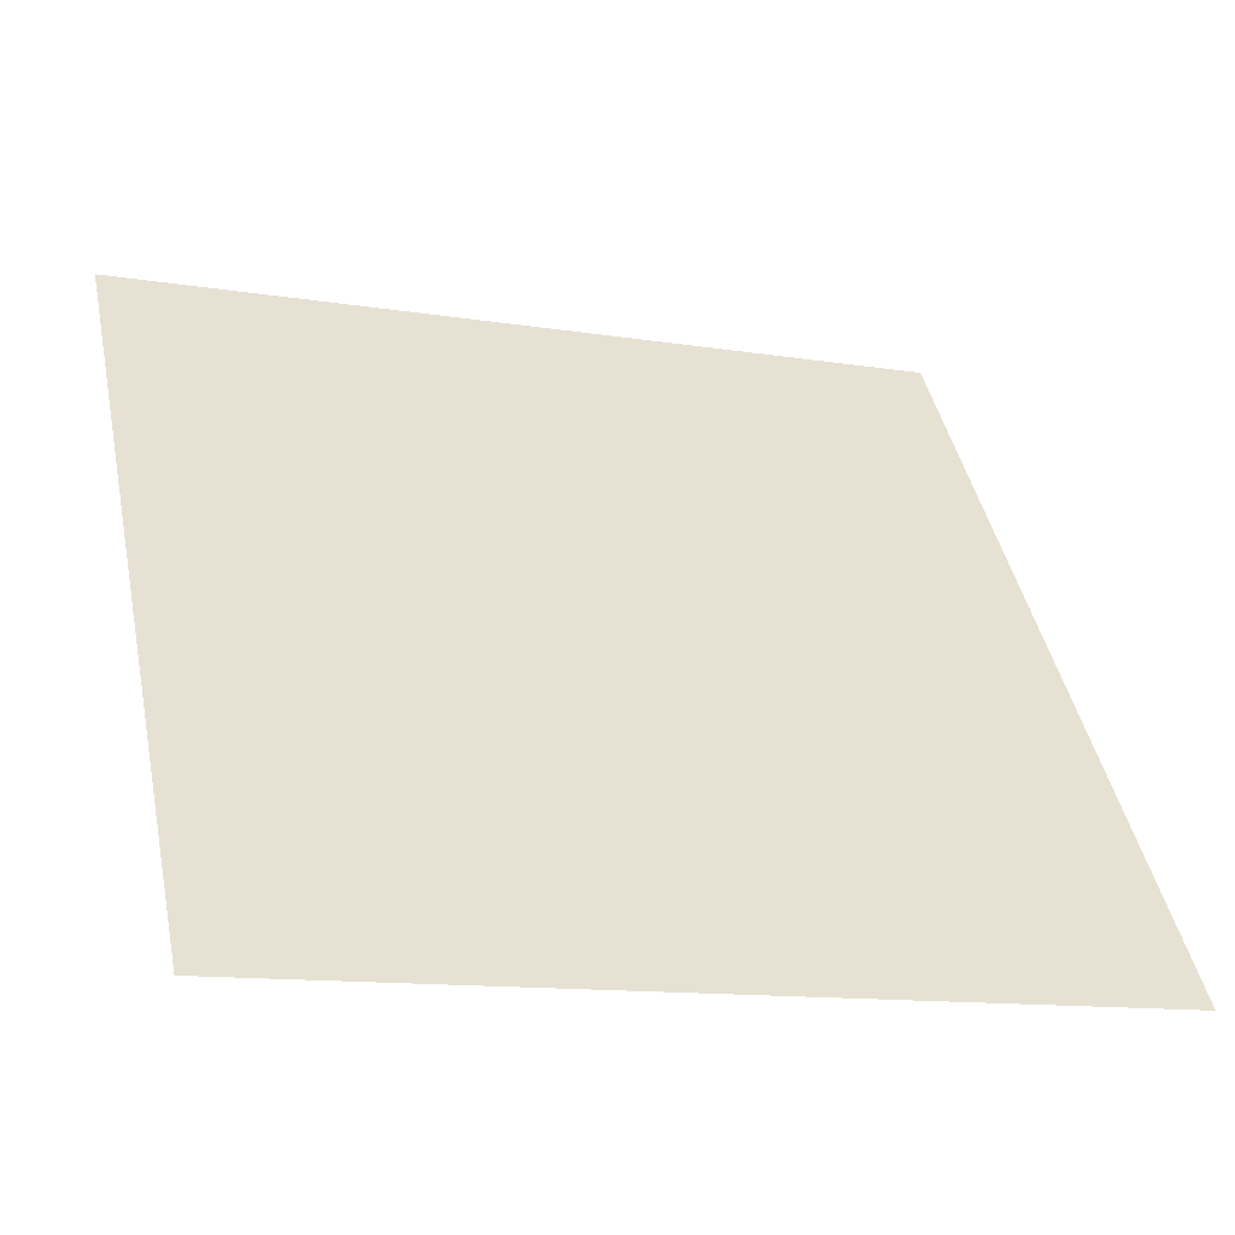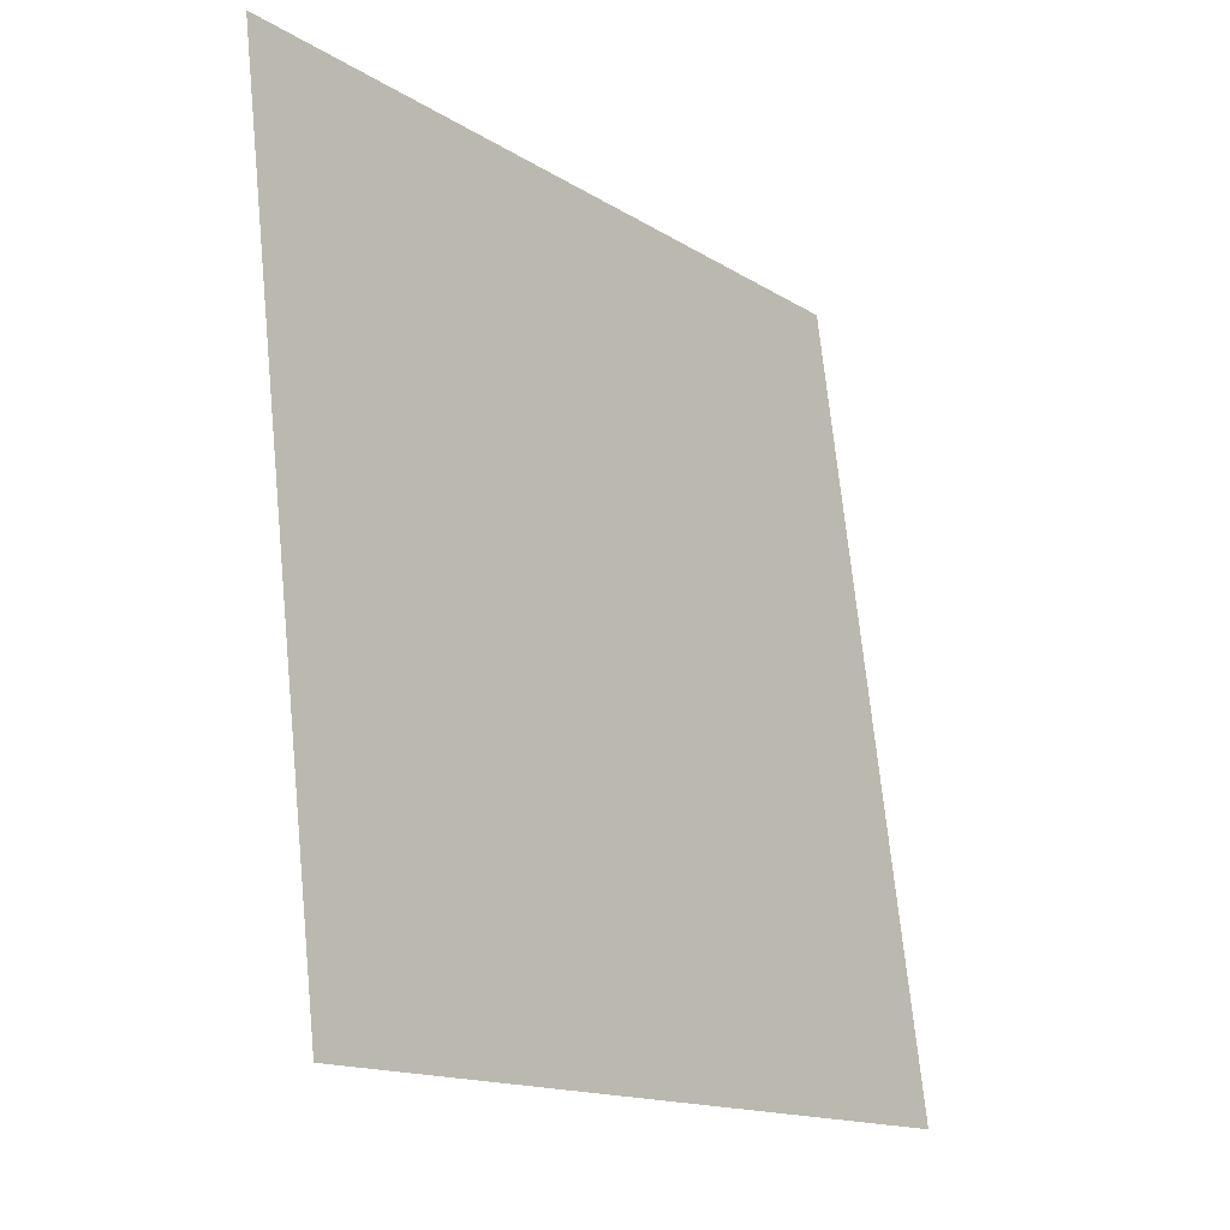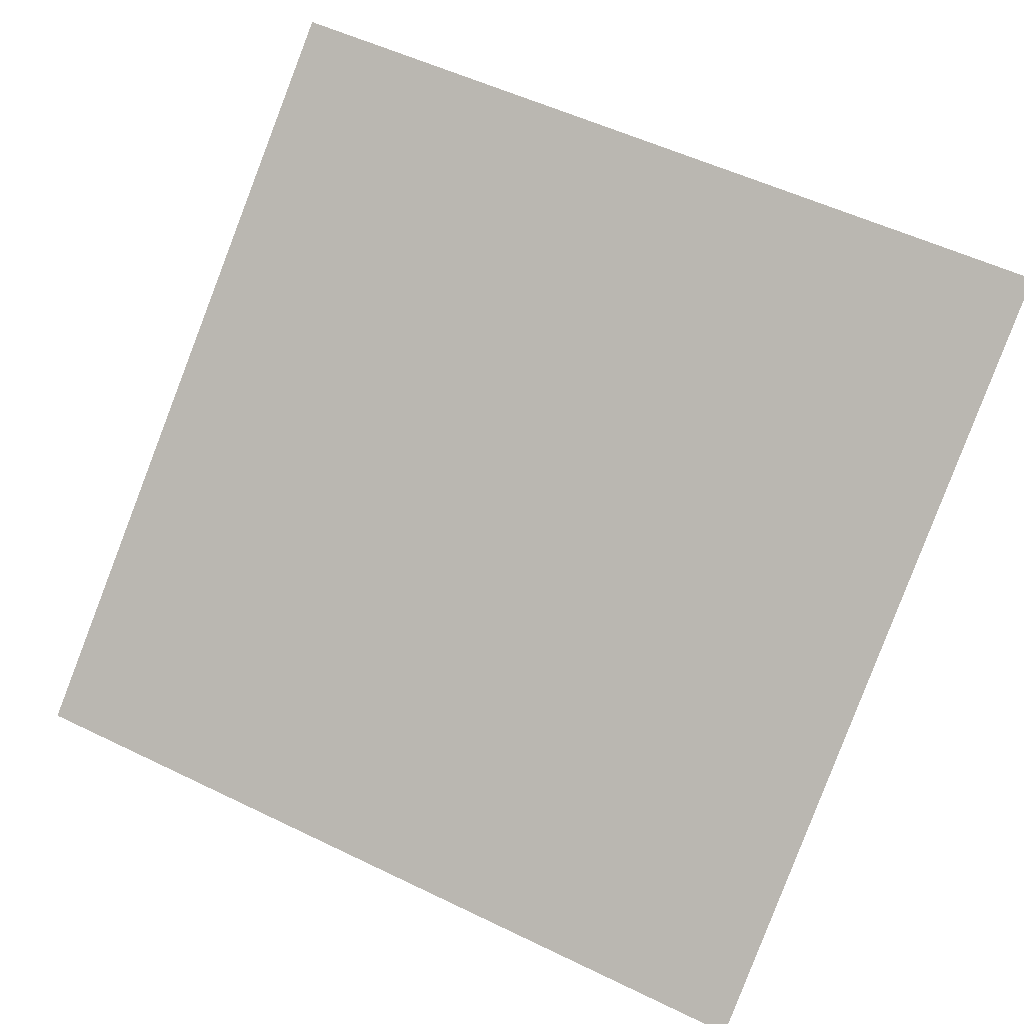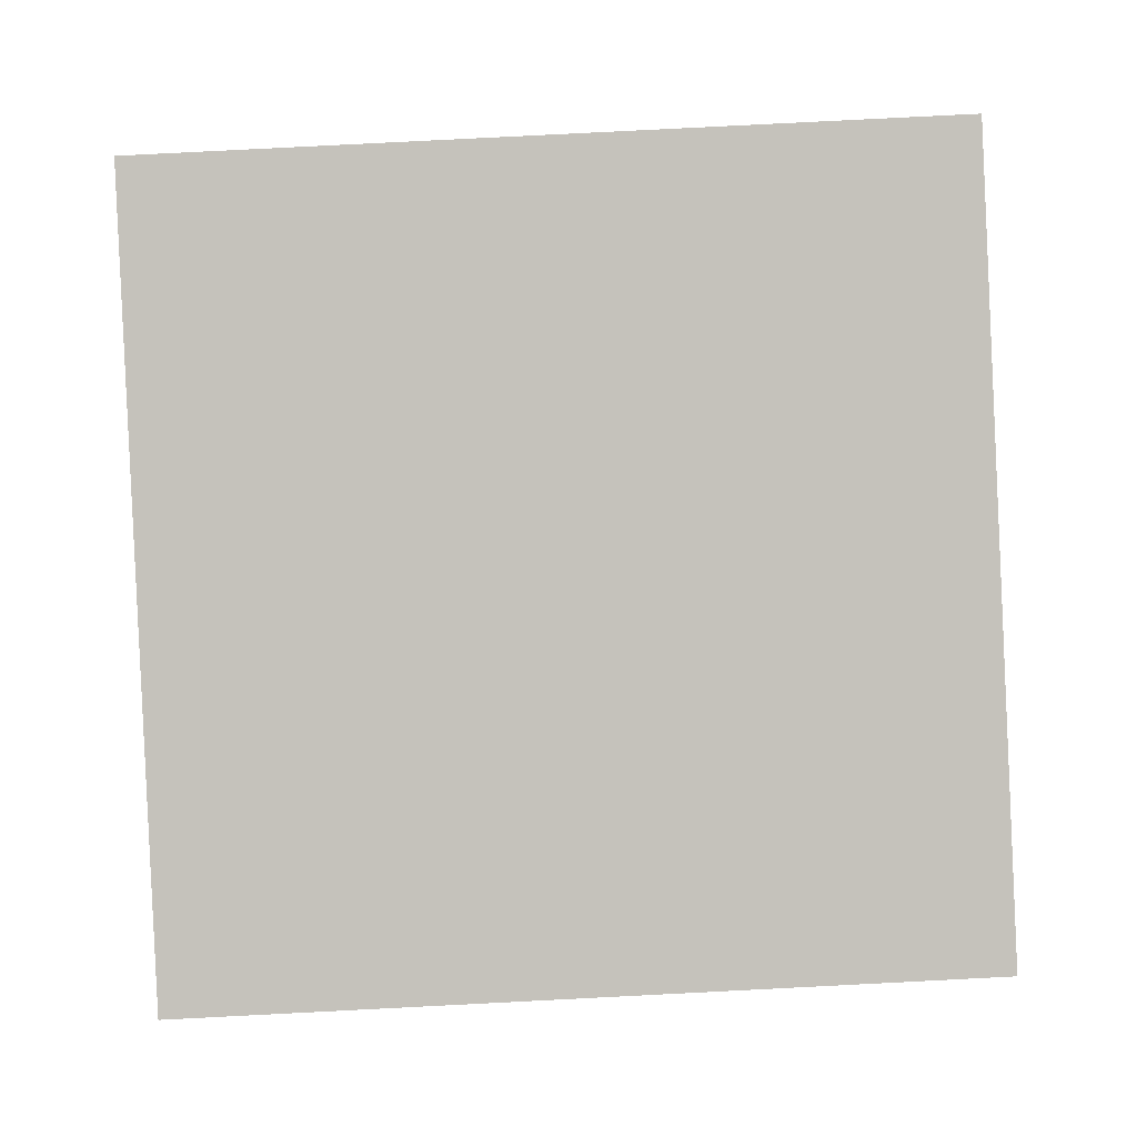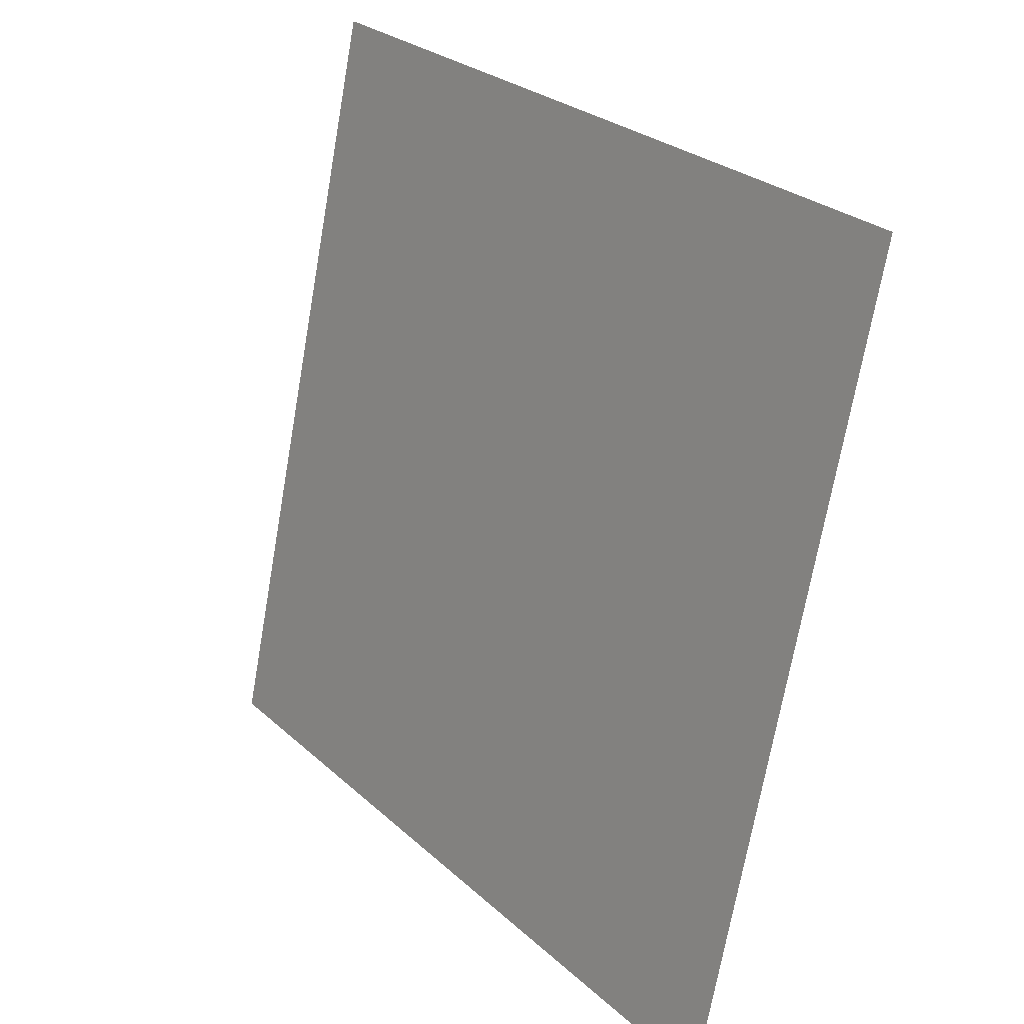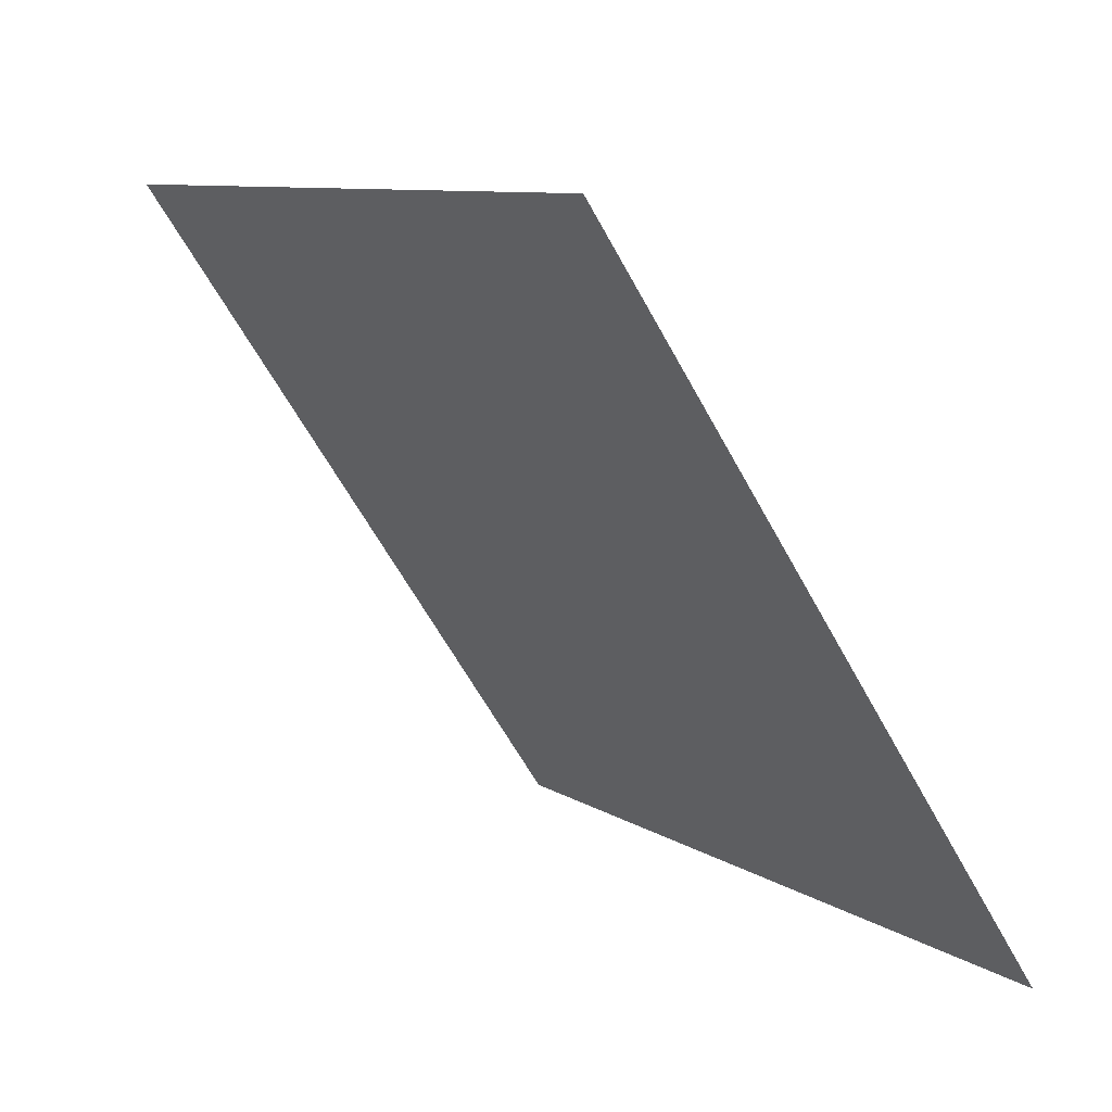
<metadata>
{"format":"obj","ext":"obj","renderer":"f3d","projection":"perspective","resolution":1024,"background":"white","views":[{"elev":-11.5,"azim":-21.5,"up":"+Z"},{"elev":71.4,"azim":-97.1,"up":"+Z"},{"elev":56.4,"azim":-152.1,"up":"+Y"},{"elev":54.7,"azim":178.0,"up":"+Y"},{"elev":-70.0,"azim":-101.3,"up":"+Z"},{"elev":-61.0,"azim":-62.9,"up":"+Z"}]}
</metadata>
<code>
v 0.1169 0.7399 0.4482
v 0.1103 0.7401 0.4483
v 0.1105 0.744 0.4536
v 0.117 0.7438 0.4535
f 4 3 2 1

</code>
